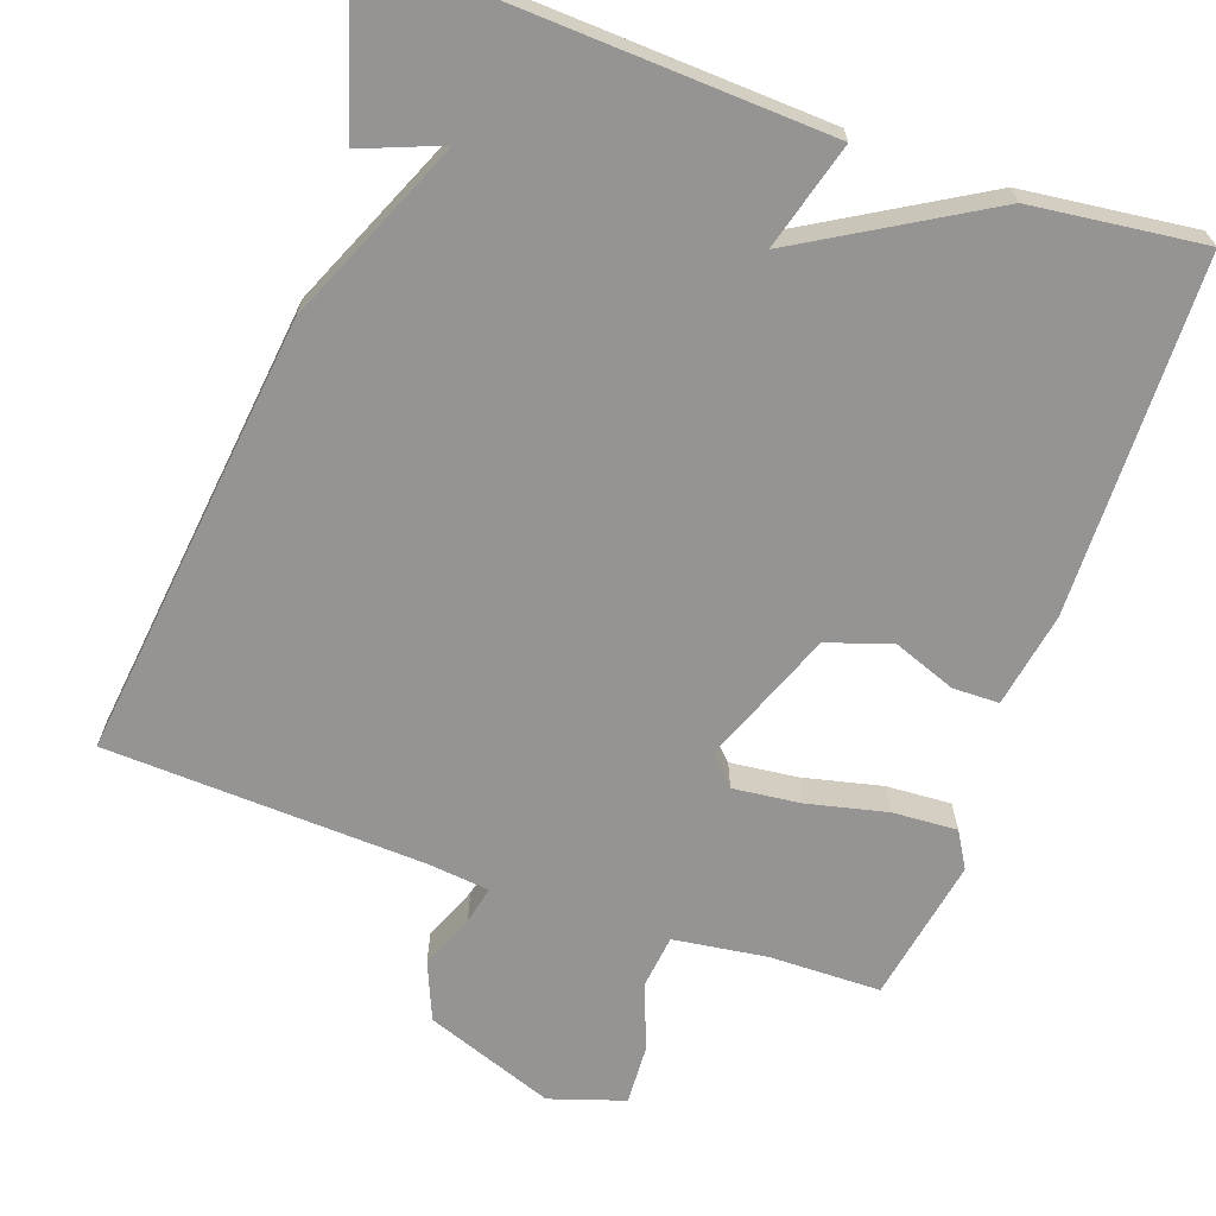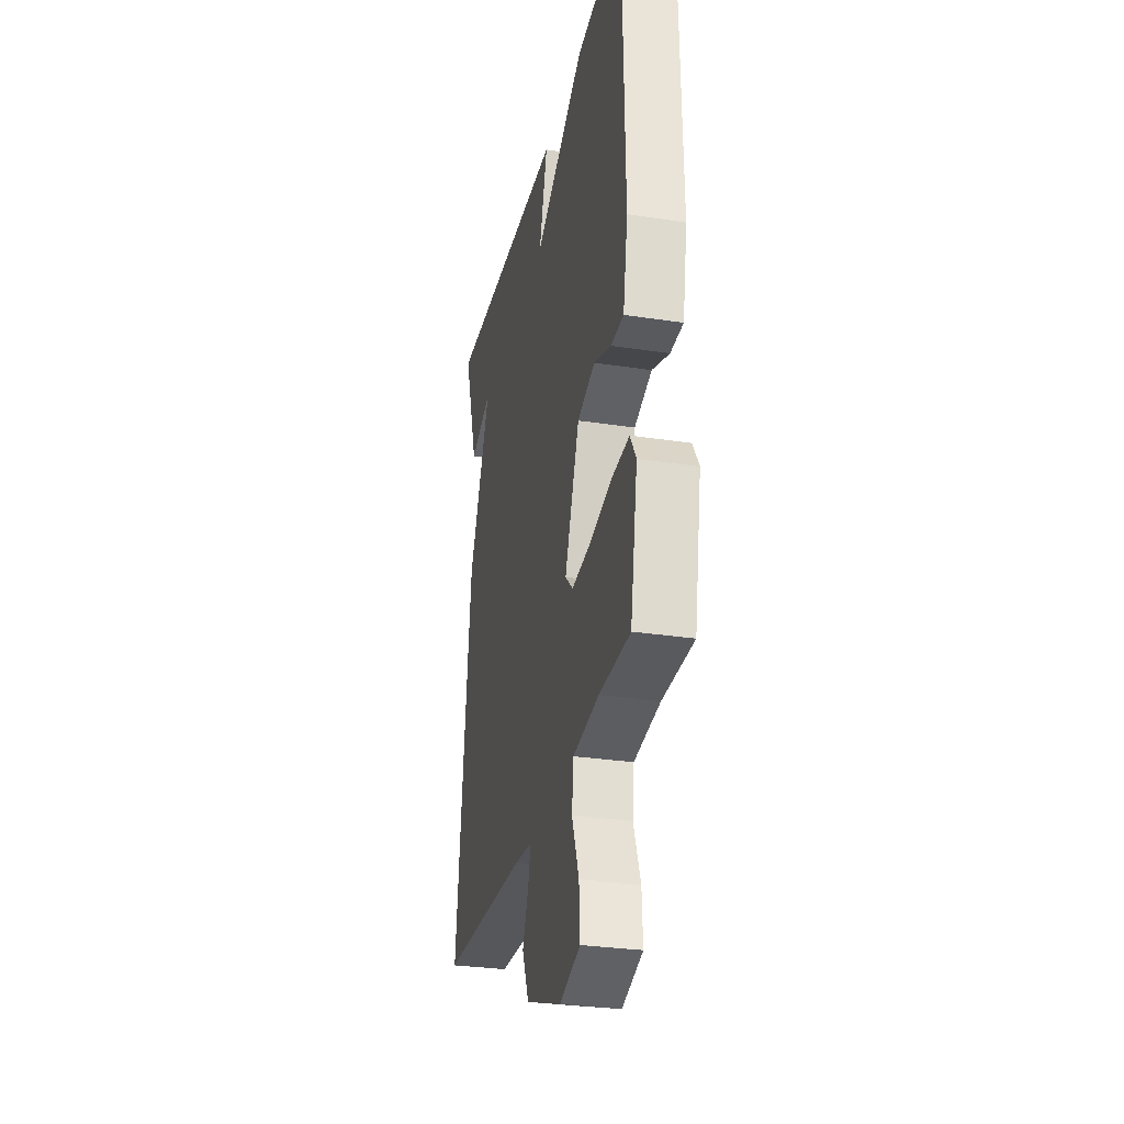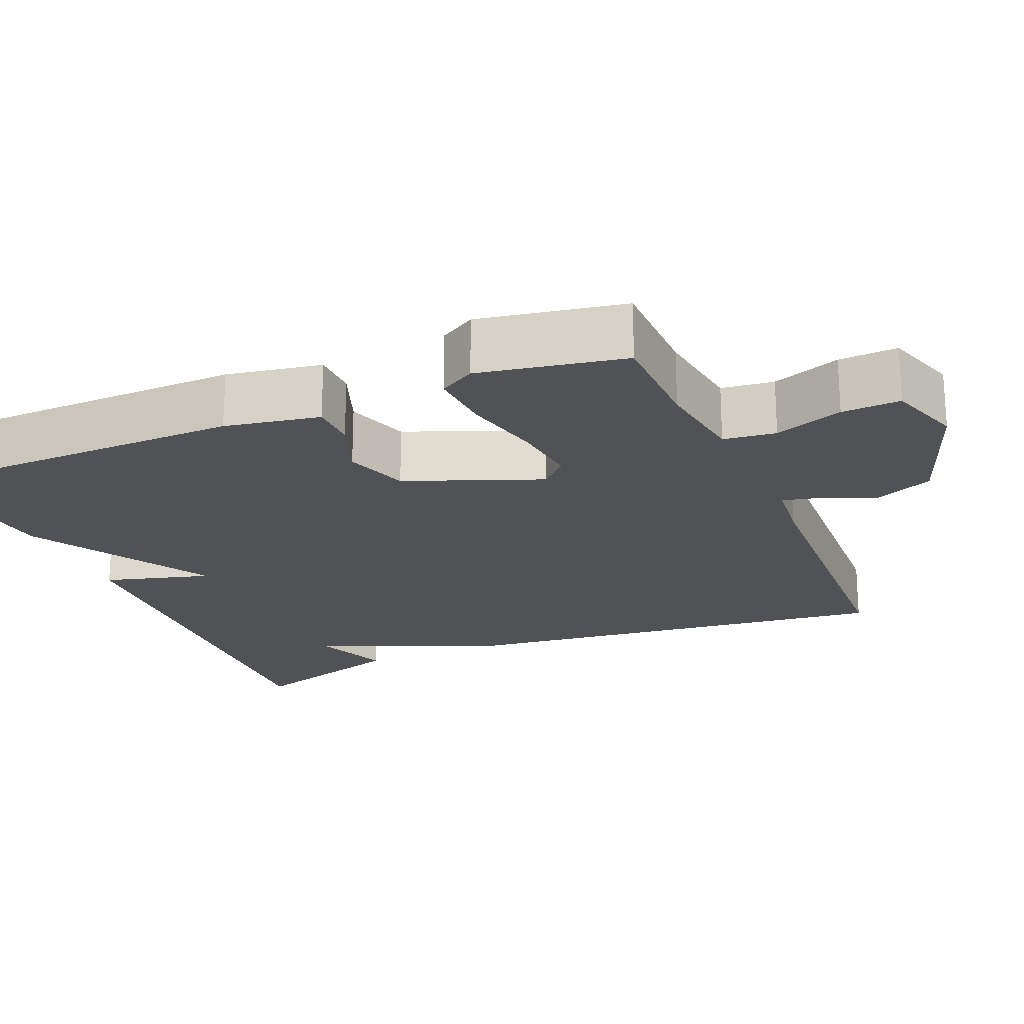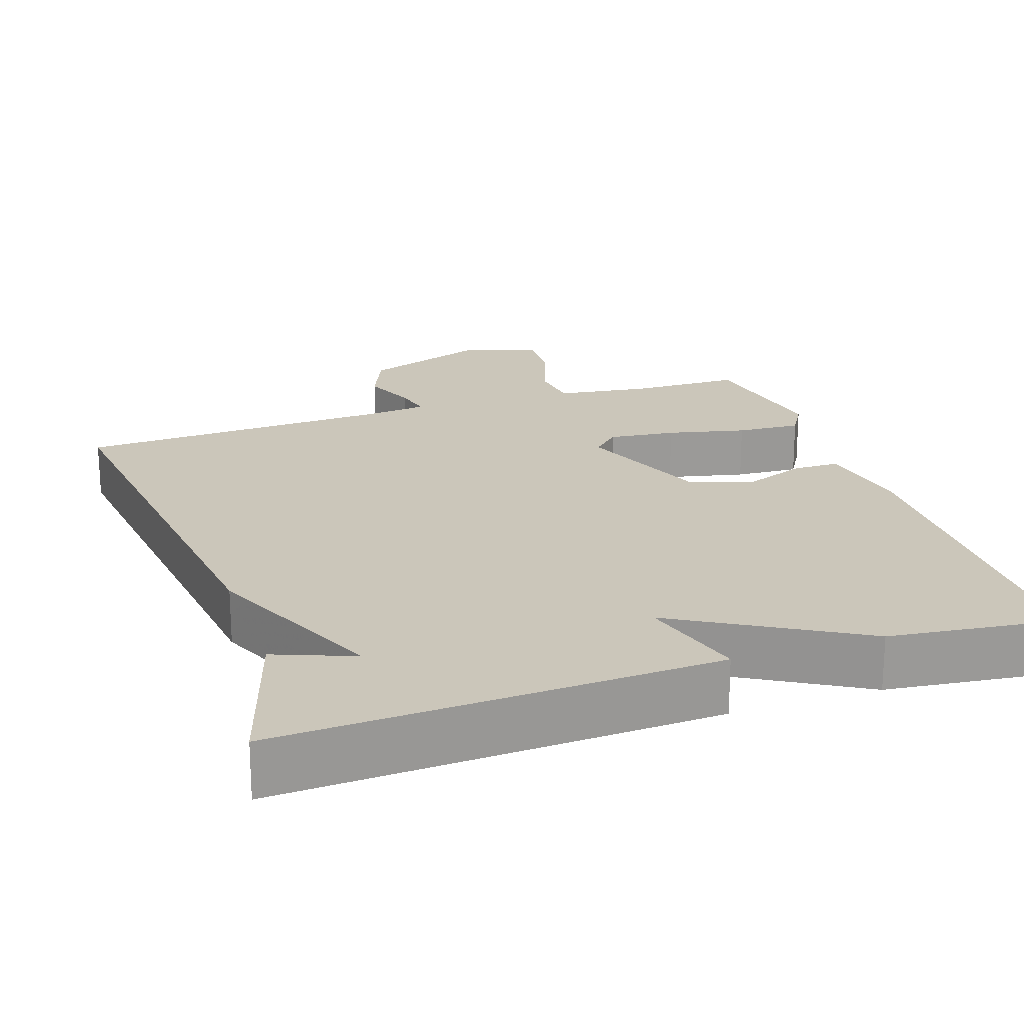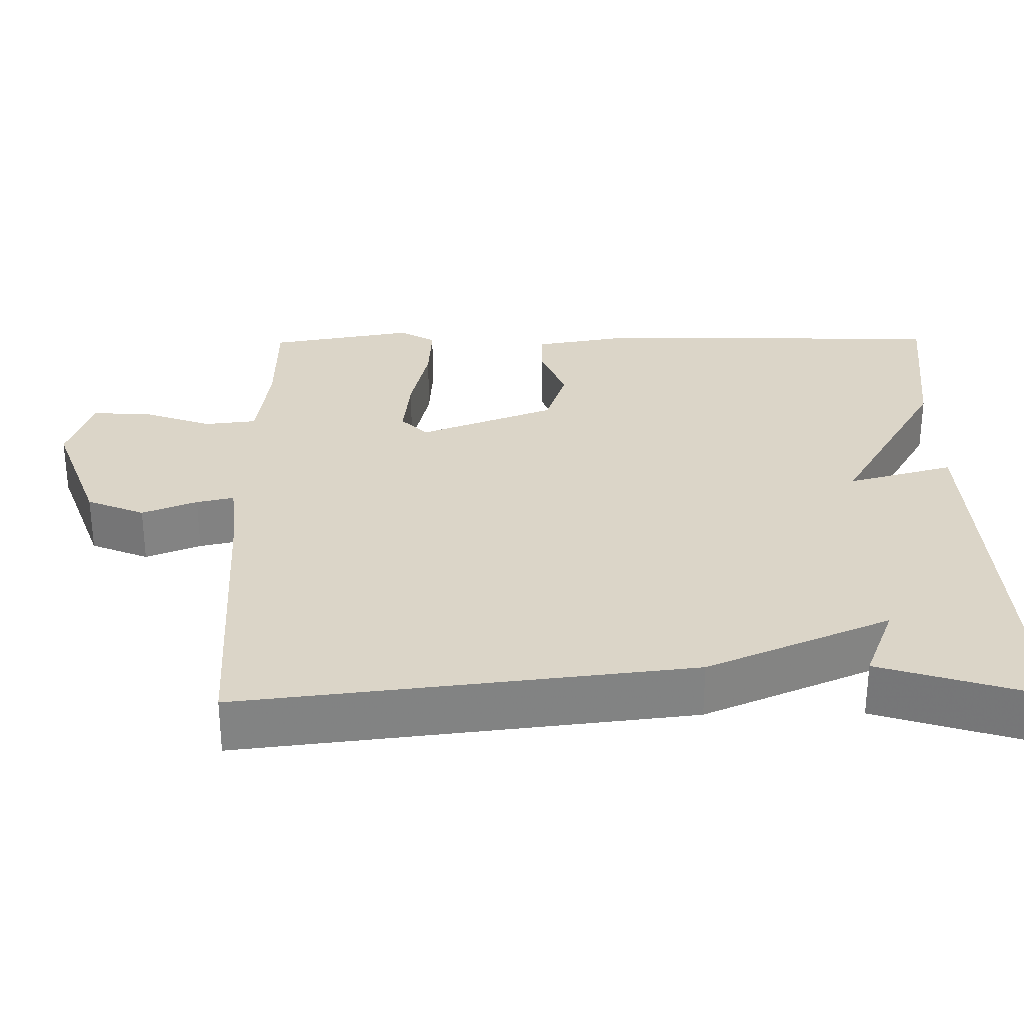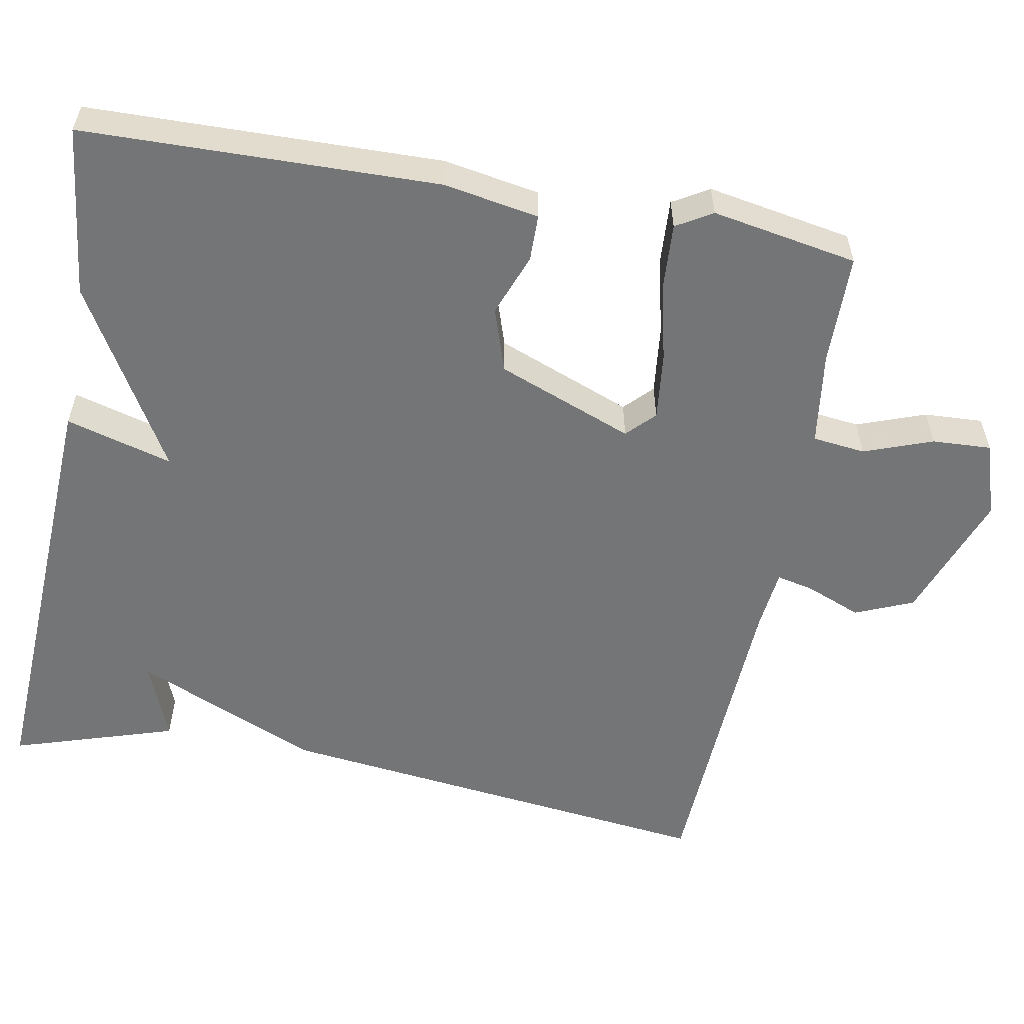
<metadata>
{"format":"obj","ext":"obj","renderer":"f3d","projection":"perspective","resolution":1024,"background":"white","views":[{"elev":-67.1,"azim":-19.5,"up":"+Y"},{"elev":-29.7,"azim":77.3,"up":"+Z"},{"elev":-21.1,"azim":112.9,"up":"+Y"},{"elev":21.1,"azim":-18.8,"up":"+Y"},{"elev":29.5,"azim":-90.8,"up":"+Y"},{"elev":-56.4,"azim":79.5,"up":"+Y"}]}
</metadata>
<code>
v 0.5 0.07 0.5
v 0.51 0.07 0.035
v 0.488 0.07 -0.09
v 0.427 0.07 -0.091
v 0.345 0.07 -0.06
v 0.261 0.07 -0.088
v 0.192 0.07 -0.266
v 0.228 0.07 -0.301
v 0.317 0.07 -0.291
v 0.421 0.07 -0.267
v 0.506 0.07 -0.262
v 0.534 0.07 -0.309
v 0.5 0.07 -0.5
v 0.354 0.07 -0.502
v 0.231 0.07 -0.519
v 0.223 0.07 -0.588
v 0.256 0.07 -0.678
v 0.26 0.07 -0.755
v 0.162 0.07 -0.787
v -0.008 0.07 -0.725
v -0.04 0.07 -0.649
v -0.011 0.07 -0.577
v 0 0.07 -0.528
v -0.083 0.07 -0.519
v -0.5 0.07 -0.5
v -0.432 0.07 0.086
v -0.328 0.07 0.327
v -0.432 0.07 0.286
v -0.5 0.07 0.5
v 0.075 0.07 0.473
v 0.036 0.07 0.333
v 0.275 0.07 0.473
v 0.5 0 0.5
v 0.51 0 0.035
v 0.488 0 -0.09
v 0.427 0 -0.091
v 0.345 0 -0.06
v 0.261 0 -0.088
v 0.192 0 -0.266
v 0.228 0 -0.301
v 0.317 0 -0.291
v 0.421 0 -0.267
v 0.506 0 -0.262
v 0.534 0 -0.309
v 0.5 0 -0.5
v 0.354 0 -0.502
v 0.231 0 -0.519
v 0.223 0 -0.588
v 0.256 0 -0.678
v 0.26 0 -0.755
v 0.162 0 -0.787
v -0.008 0 -0.725
v -0.04 0 -0.649
v -0.011 0 -0.577
v 0 0 -0.528
v -0.083 0 -0.519
v -0.5 0 -0.5
v -0.432 0 0.086
v -0.328 0 0.327
v -0.432 0 0.286
v -0.5 0 0.5
v 0.075 0 0.473
v 0.036 0 0.333
v 0.275 0 0.473
f 3 4 5
f 2 3 5
f 1 2 5
f 32 1 5
f 31 32 5
f 29 30 31
f 29 31 5 6
f 27 28 29
f 27 29 6
f 27 6 7
f 26 27 7
f 25 26 7
f 24 25 7
f 23 24 7 8
f 22 23 8 9
f 20 21 22
f 19 20 22
f 18 19 22
f 17 18 22
f 16 17 22
f 15 16 22
f 10 11 12
f 9 10 12
f 22 9 12
f 15 22 12
f 14 15 12
f 12 13 14
f 37 36 35
f 37 35 34
f 37 34 33
f 37 33 64
f 37 64 63
f 63 62 61
f 38 37 63 61
f 61 60 59
f 38 61 59
f 39 38 59
f 39 59 58
f 39 58 57
f 39 57 56
f 40 39 56 55
f 41 40 55 54
f 54 53 52
f 54 52 51
f 54 51 50
f 54 50 49
f 54 49 48
f 54 48 47
f 44 43 42
f 44 42 41
f 44 41 54
f 44 54 47
f 44 47 46
f 46 45 44
f 1 33 34 2
f 2 34 35 3
f 3 35 36 4
f 4 36 37 5
f 5 37 38 6
f 6 38 39 7
f 7 39 40 8
f 8 40 41 9
f 9 41 42 10
f 10 42 43 11
f 11 43 44 12
f 12 44 45 13
f 13 45 46 14
f 14 46 47 15
f 15 47 48 16
f 16 48 49 17
f 17 49 50 18
f 18 50 51 19
f 19 51 52 20
f 20 52 53 21
f 21 53 54 22
f 22 54 55 23
f 23 55 56 24
f 24 56 57 25
f 25 57 58 26
f 26 58 59 27
f 27 59 60 28
f 28 60 61 29
f 29 61 62 30
f 30 62 63 31
f 31 63 64 32
f 32 64 33 1

</code>
